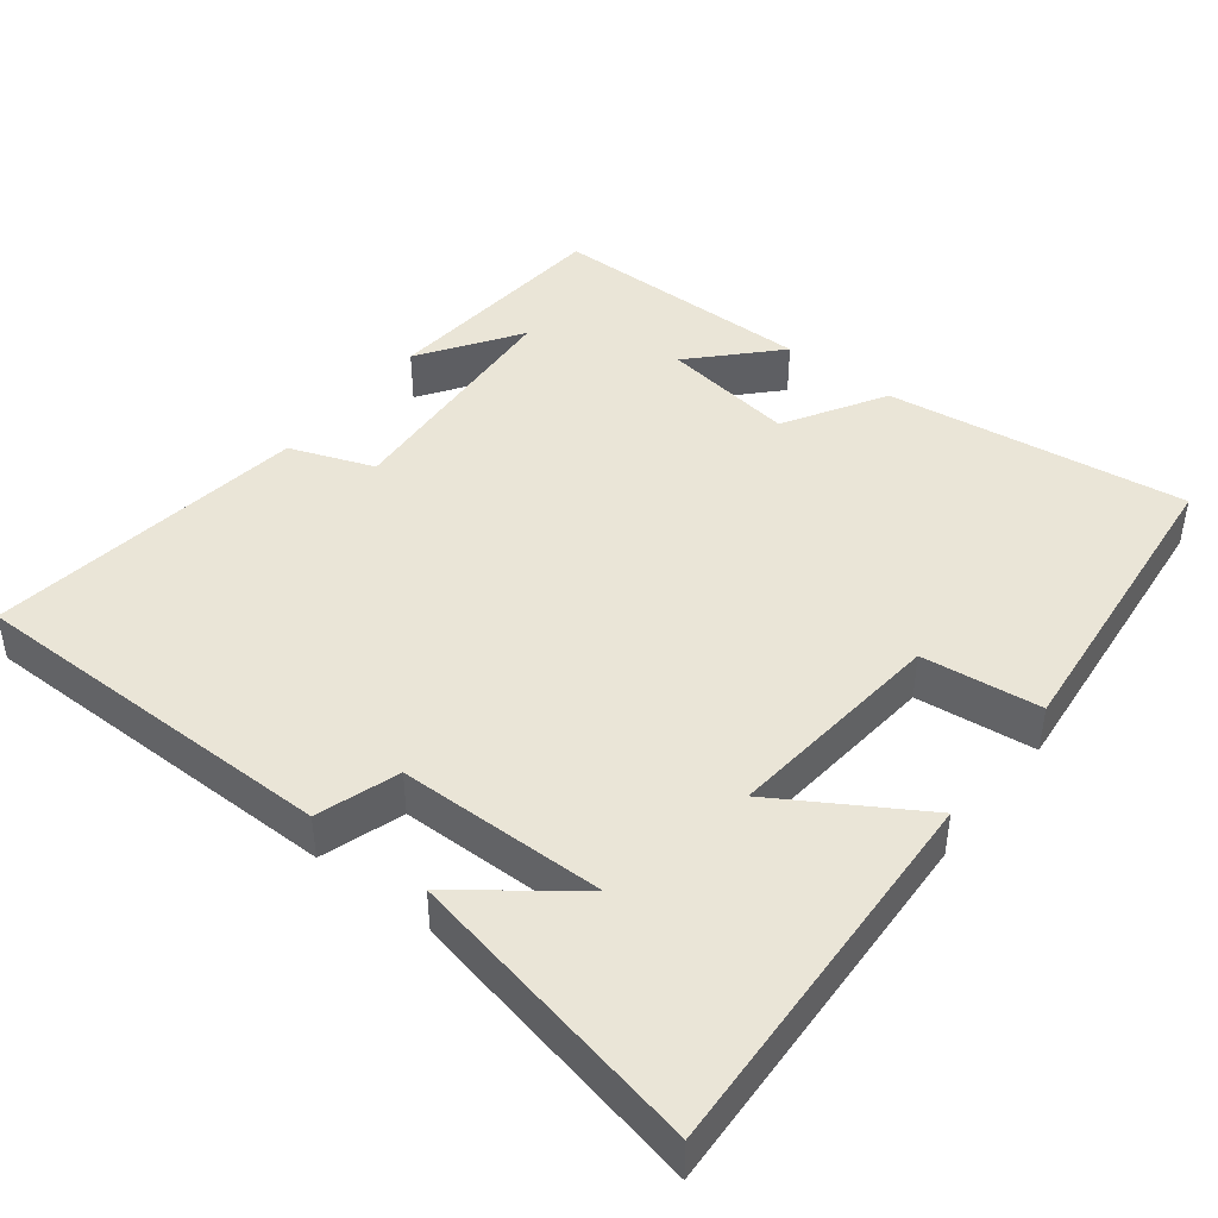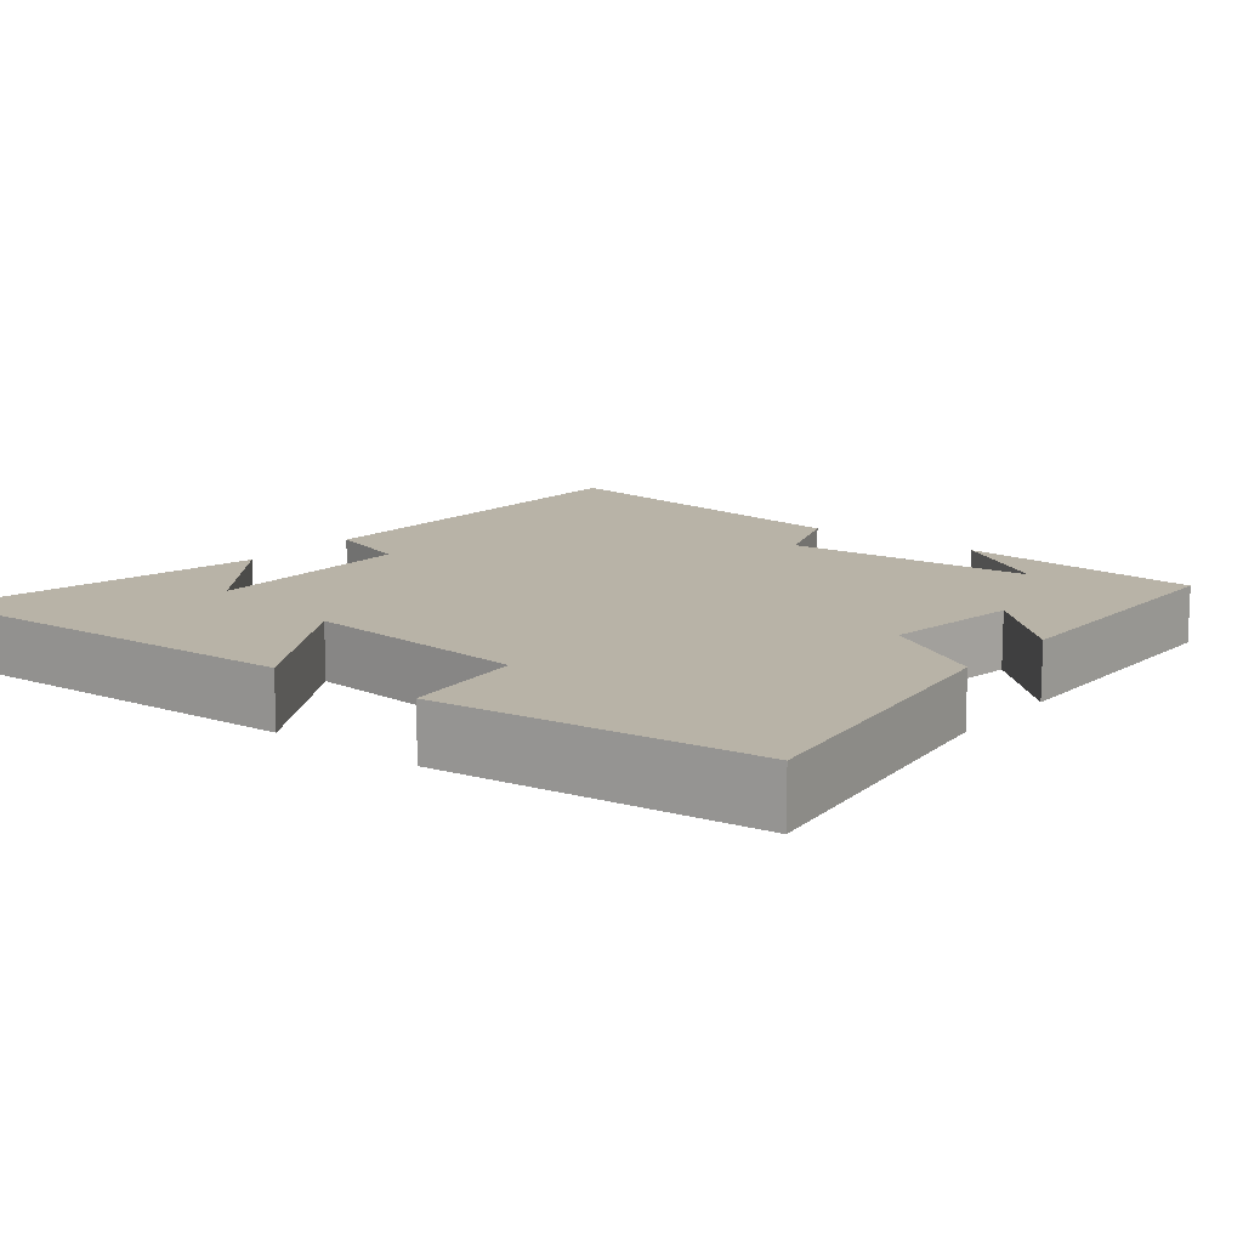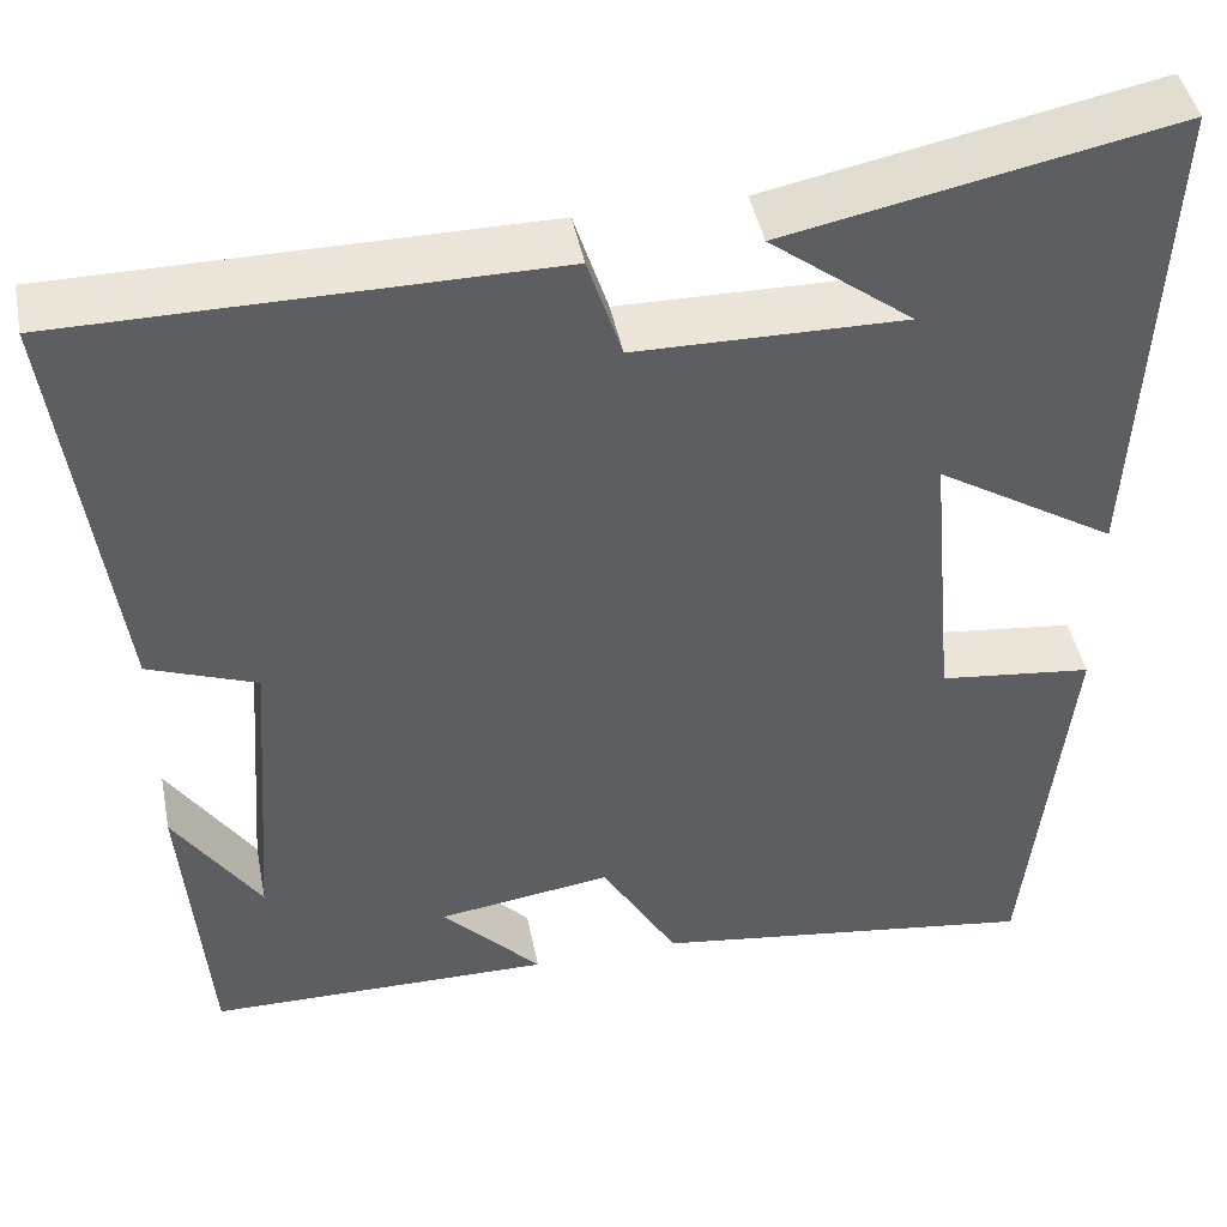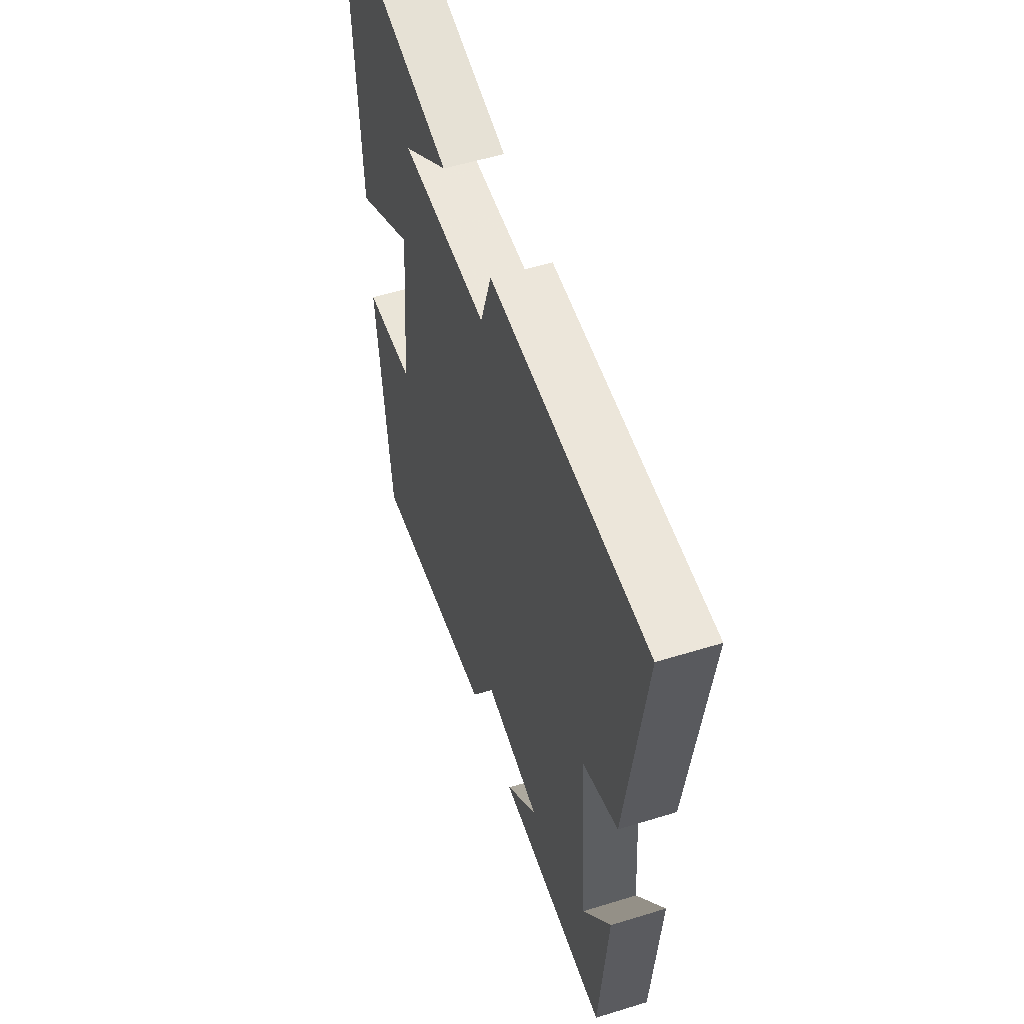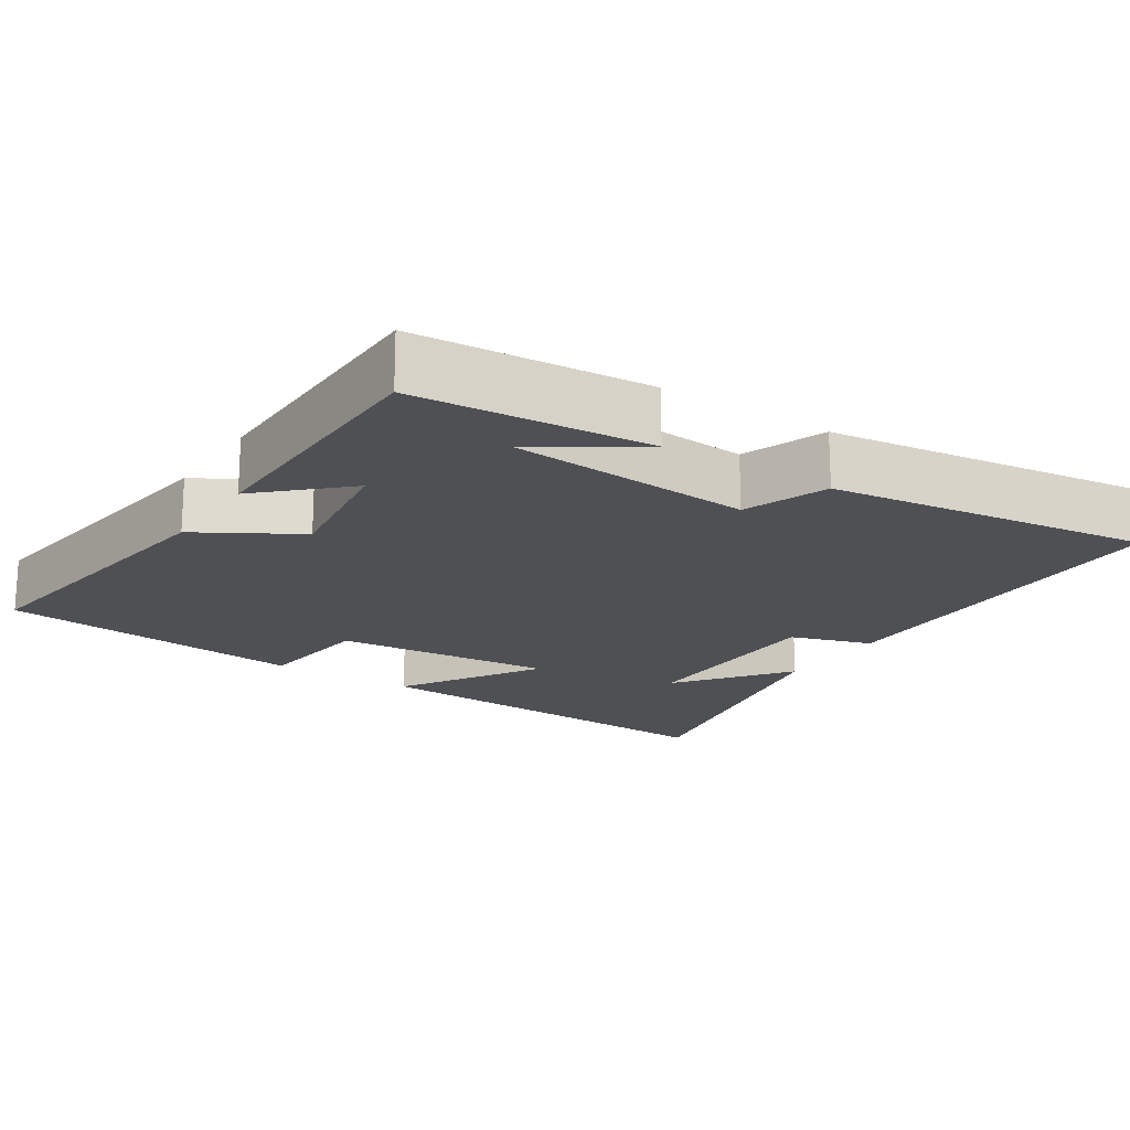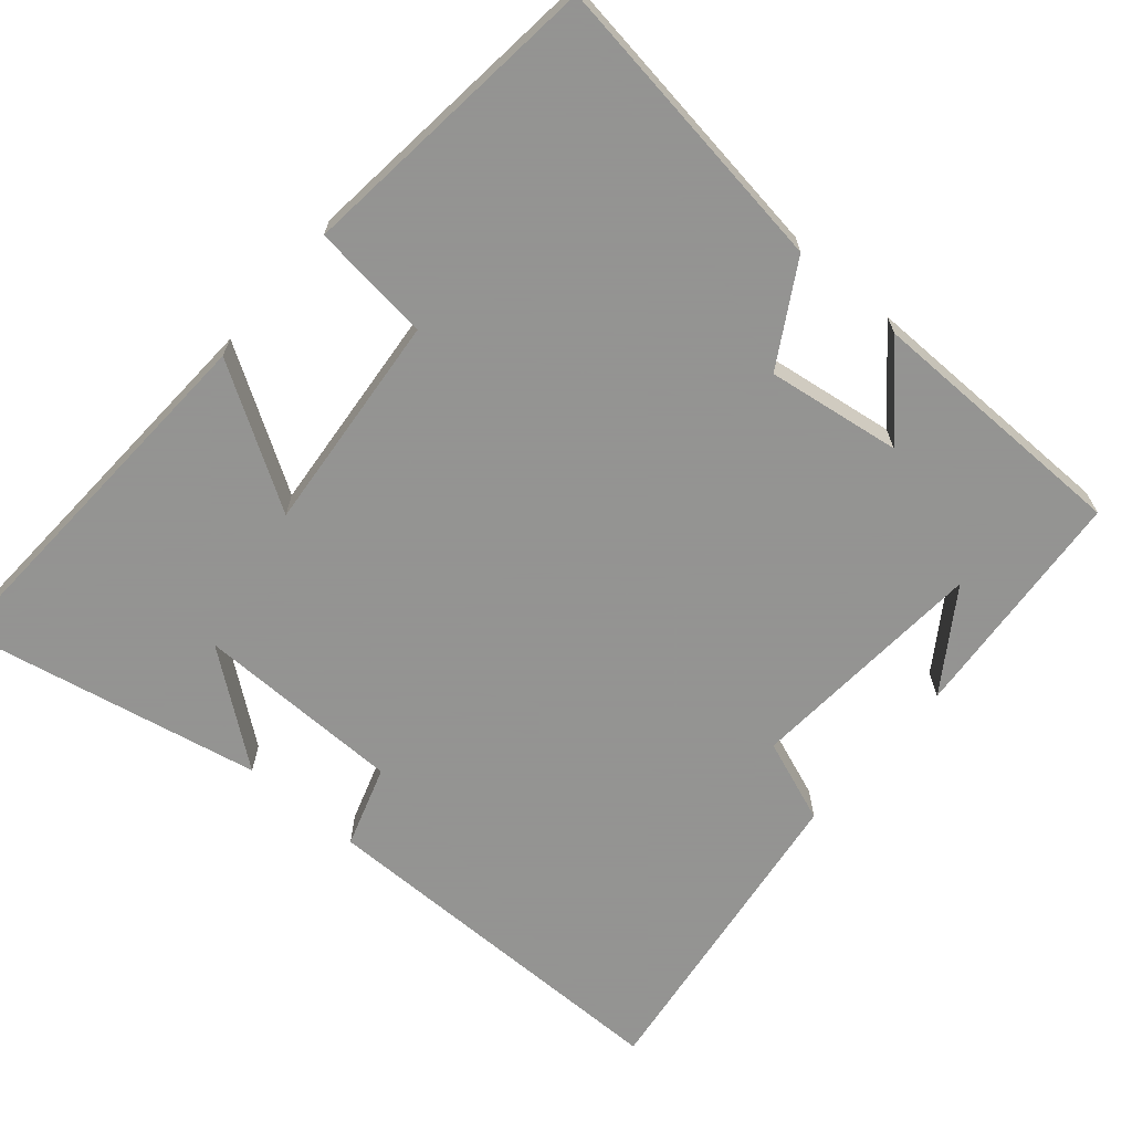
<metadata>
{"format":"obj","ext":"obj","renderer":"f3d","projection":"perspective","resolution":1024,"background":"white","views":[{"elev":44.1,"azim":38.1,"up":"+Y"},{"elev":12.8,"azim":128.6,"up":"+Y"},{"elev":44.7,"azim":-11.2,"up":"+Z"},{"elev":54.3,"azim":-108.2,"up":"+Z"},{"elev":-18.7,"azim":-123.1,"up":"+Y"},{"elev":-66.9,"azim":139.4,"up":"+Y"}]}
</metadata>
<code>
v -0.474 0.07 -0.496
v -0.5 0.07 -0.176
v -0.41 0.07 -0.311
v -0.386 0.07 0.019
v -0.5 0.07 0.062
v -0.559 0.07 0.499
v -0.05 0.07 0.5
v -0.014 0.07 0.389
v 0.268 0.07 0.385
v 0.118 0.07 0.5
v 0.525 0.07 0.582
v 0.5 0.07 0.063
v 0.31 0.07 0.18
v 0.338 0.07 -0.12
v 0.5 0.07 -0.139
v 0.455 0.07 -0.557
v 0.046 0.07 -0.5
v -0.034 0.07 -0.364
v -0.216 0.07 -0.39
v -0.112 0.07 -0.5
v -0.474 0 -0.496
v -0.5 0 -0.176
v -0.41 0 -0.311
v -0.386 0 0.019
v -0.5 0 0.062
v -0.559 0 0.499
v -0.05 0 0.5
v -0.014 0 0.389
v 0.268 0 0.385
v 0.118 0 0.5
v 0.525 0 0.582
v 0.5 0 0.063
v 0.31 0 0.18
v 0.338 0 -0.12
v 0.5 0 -0.139
v 0.455 0 -0.557
v 0.046 0 -0.5
v -0.034 0 -0.364
v -0.216 0 -0.39
v -0.112 0 -0.5
f 19 20 1
f 15 16 17 18
f 14 15 18 19
f 13 14 19 1
f 11 12 13
f 9 10 11
f 9 11 13 1
f 5 6 7 8
f 4 5 8 9
f 3 4 9
f 1 2 3
f 1 3 9
f 21 40 39
f 38 37 36 35
f 39 38 35 34
f 21 39 34 33
f 33 32 31
f 31 30 29
f 21 33 31 29
f 28 27 26 25
f 29 28 25 24
f 29 24 23
f 23 22 21
f 29 23 21
f 1 21 22 2
f 2 22 23 3
f 3 23 24 4
f 4 24 25 5
f 5 25 26 6
f 6 26 27 7
f 7 27 28 8
f 8 28 29 9
f 9 29 30 10
f 10 30 31 11
f 11 31 32 12
f 12 32 33 13
f 13 33 34 14
f 14 34 35 15
f 15 35 36 16
f 16 36 37 17
f 17 37 38 18
f 18 38 39 19
f 19 39 40 20
f 20 40 21 1

</code>
